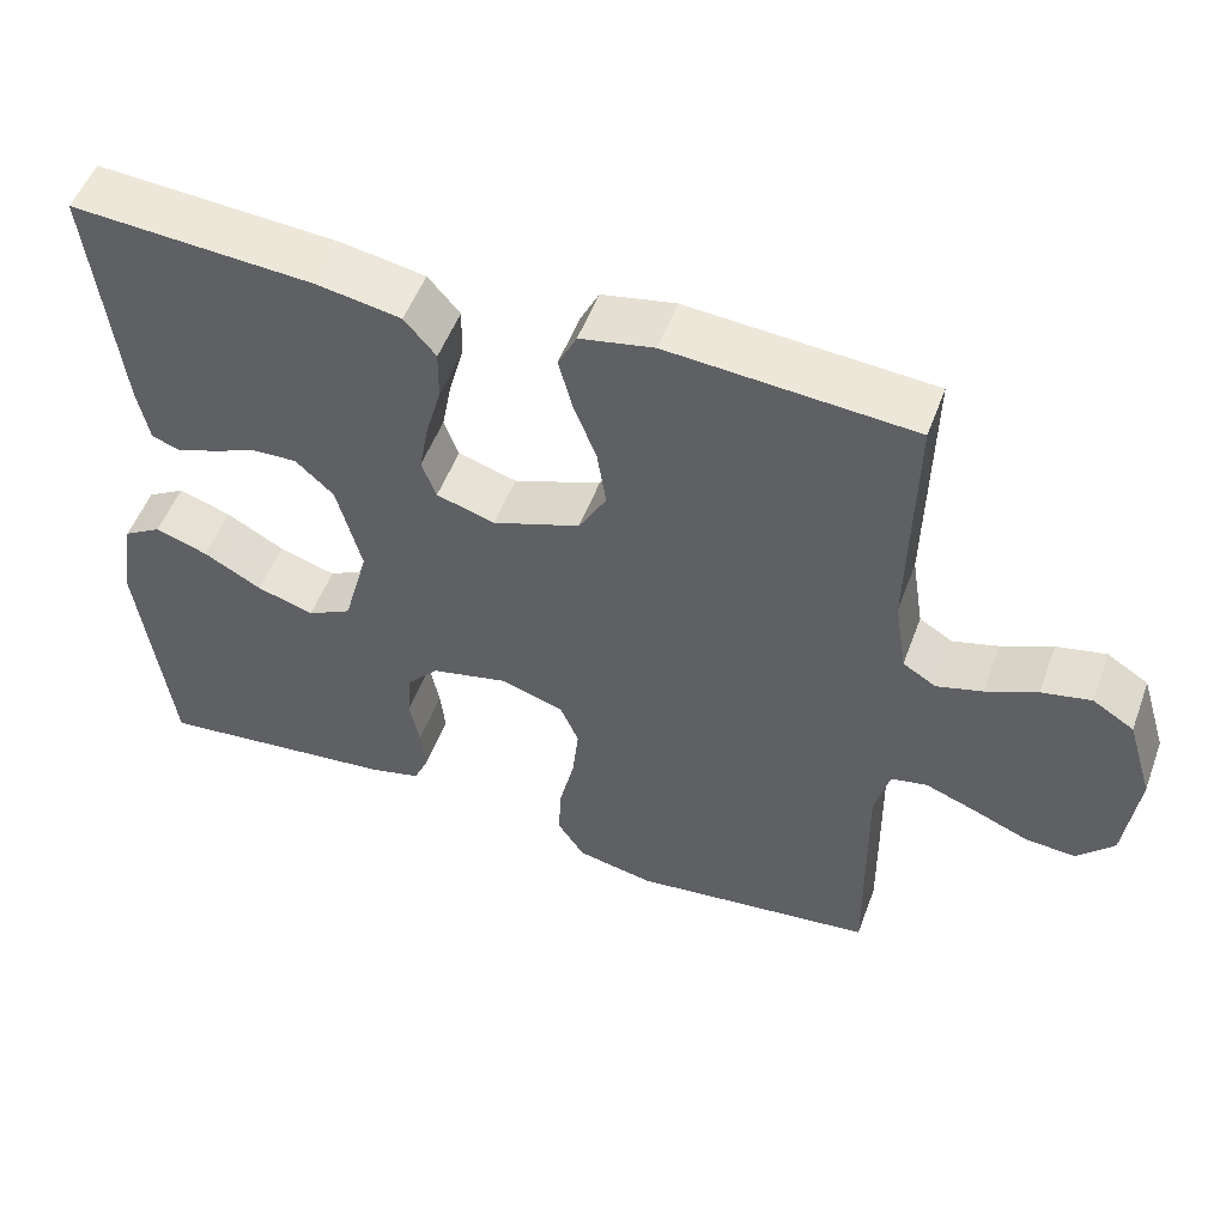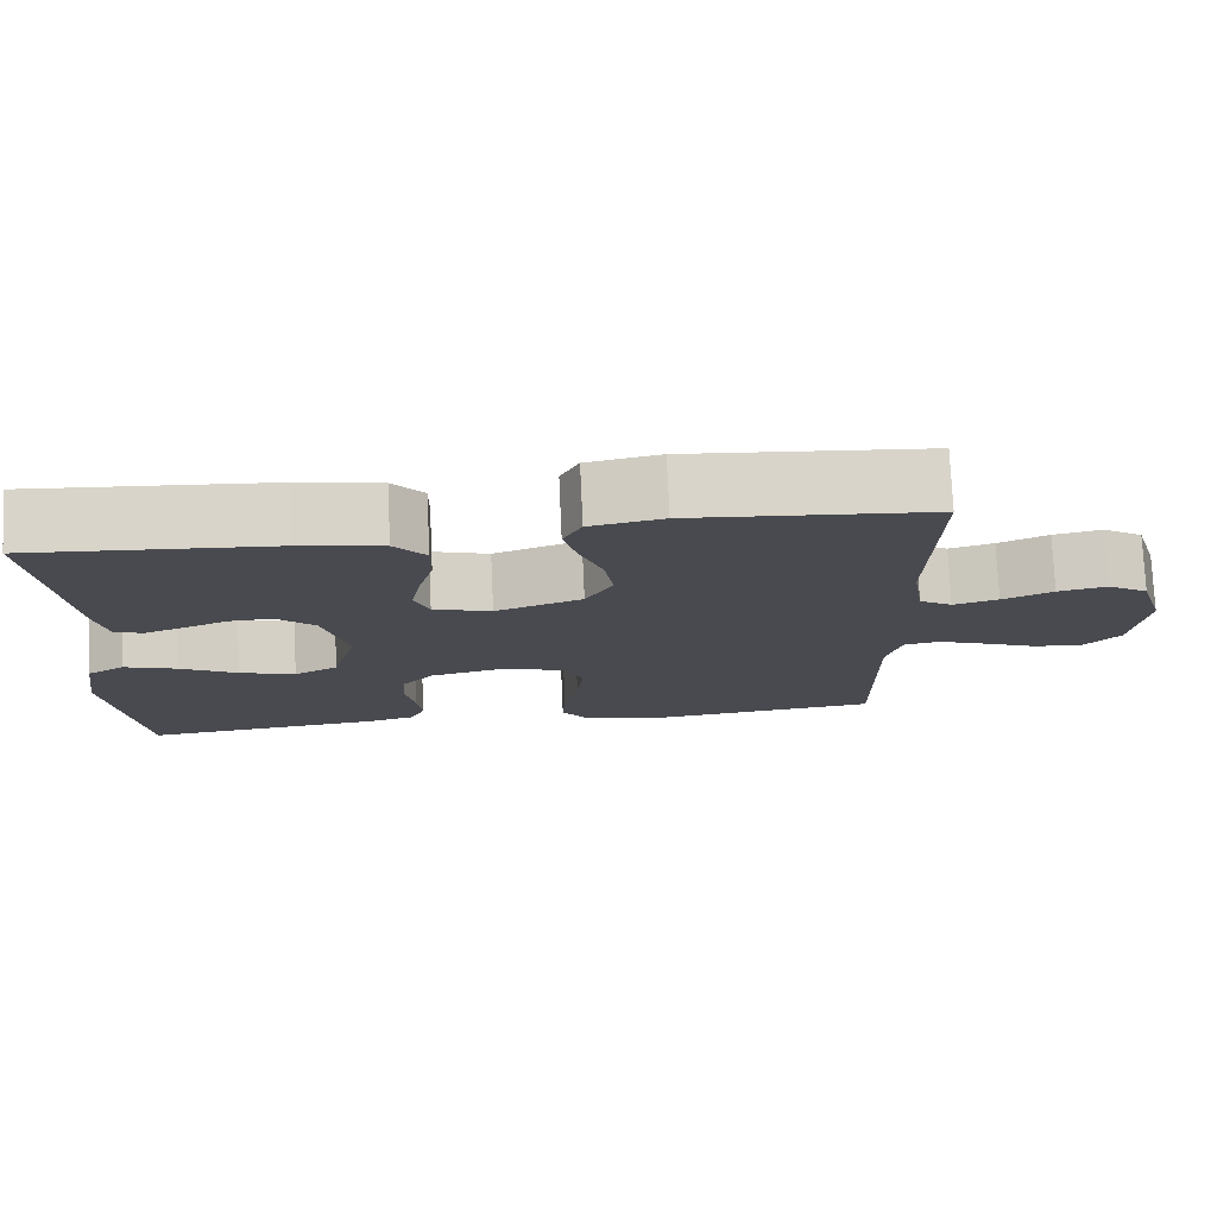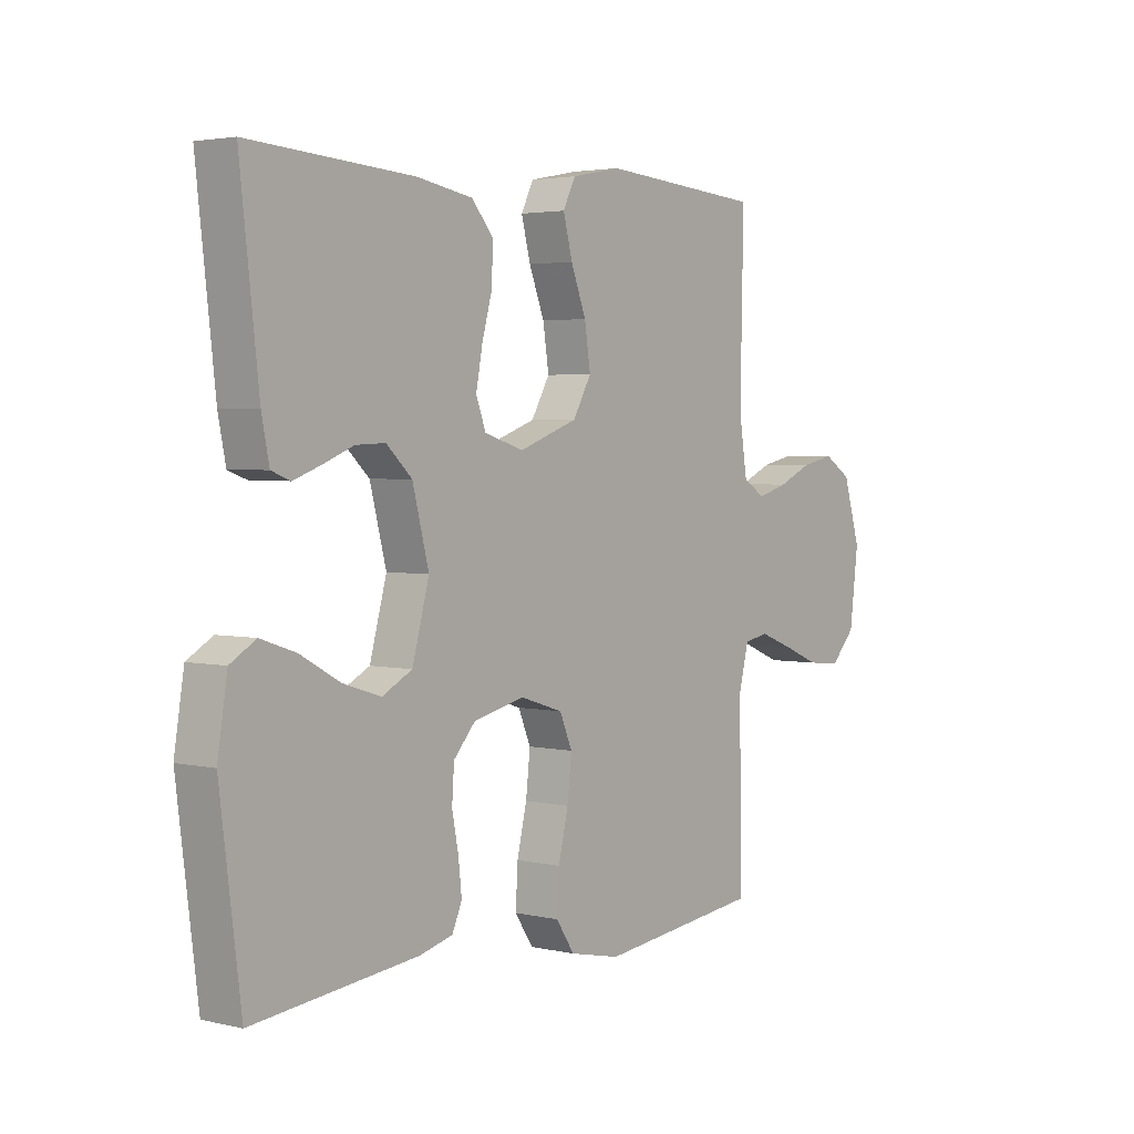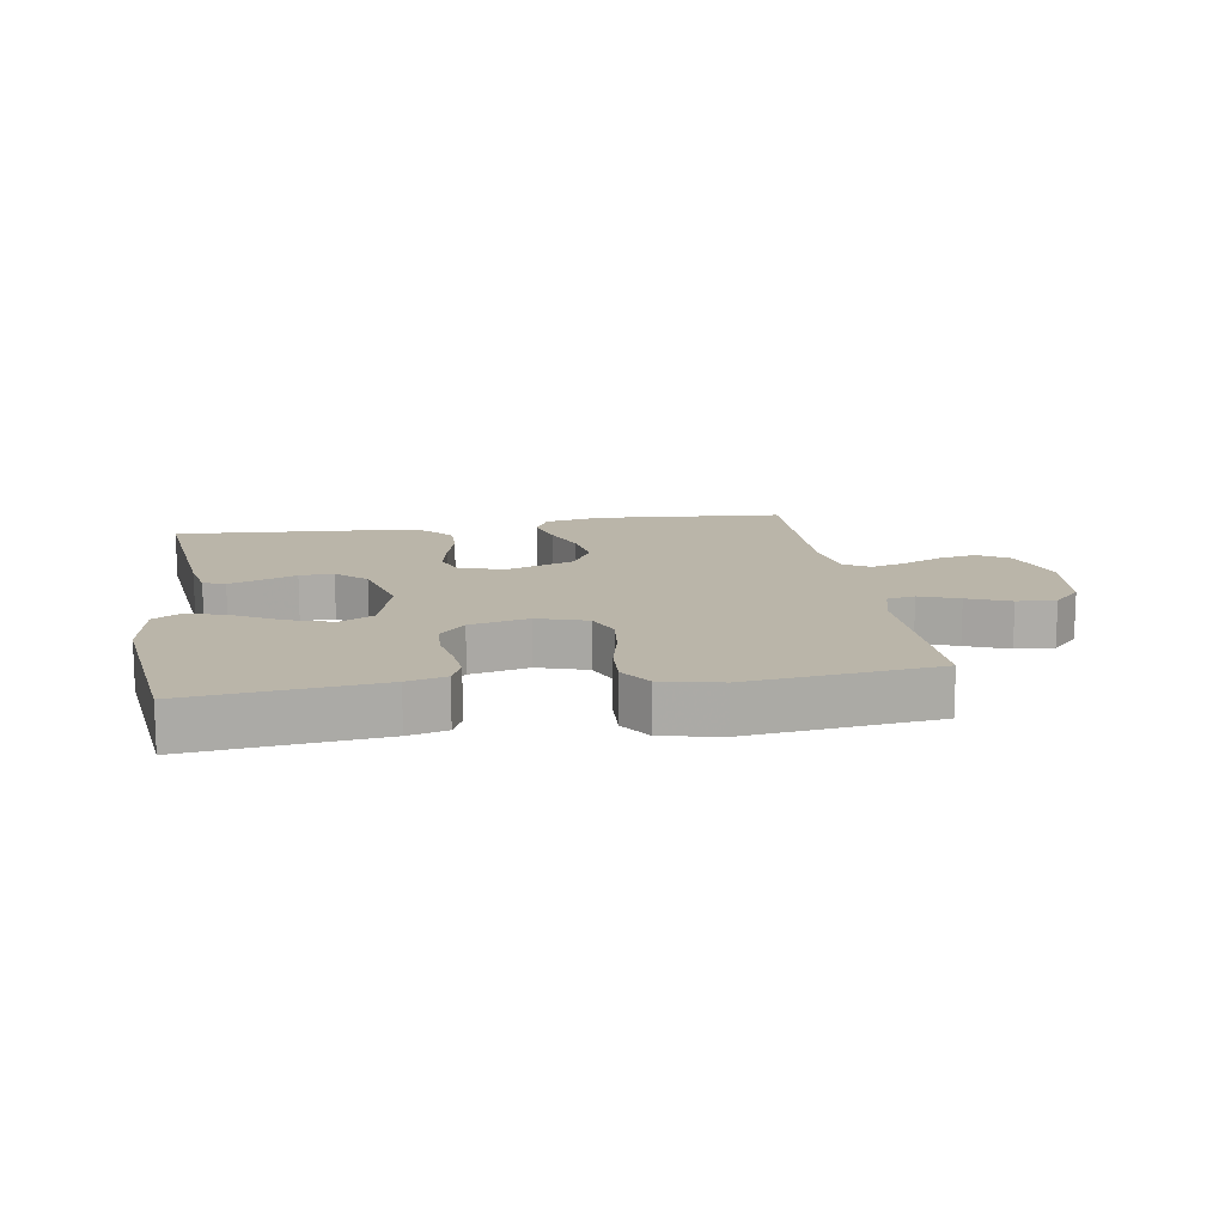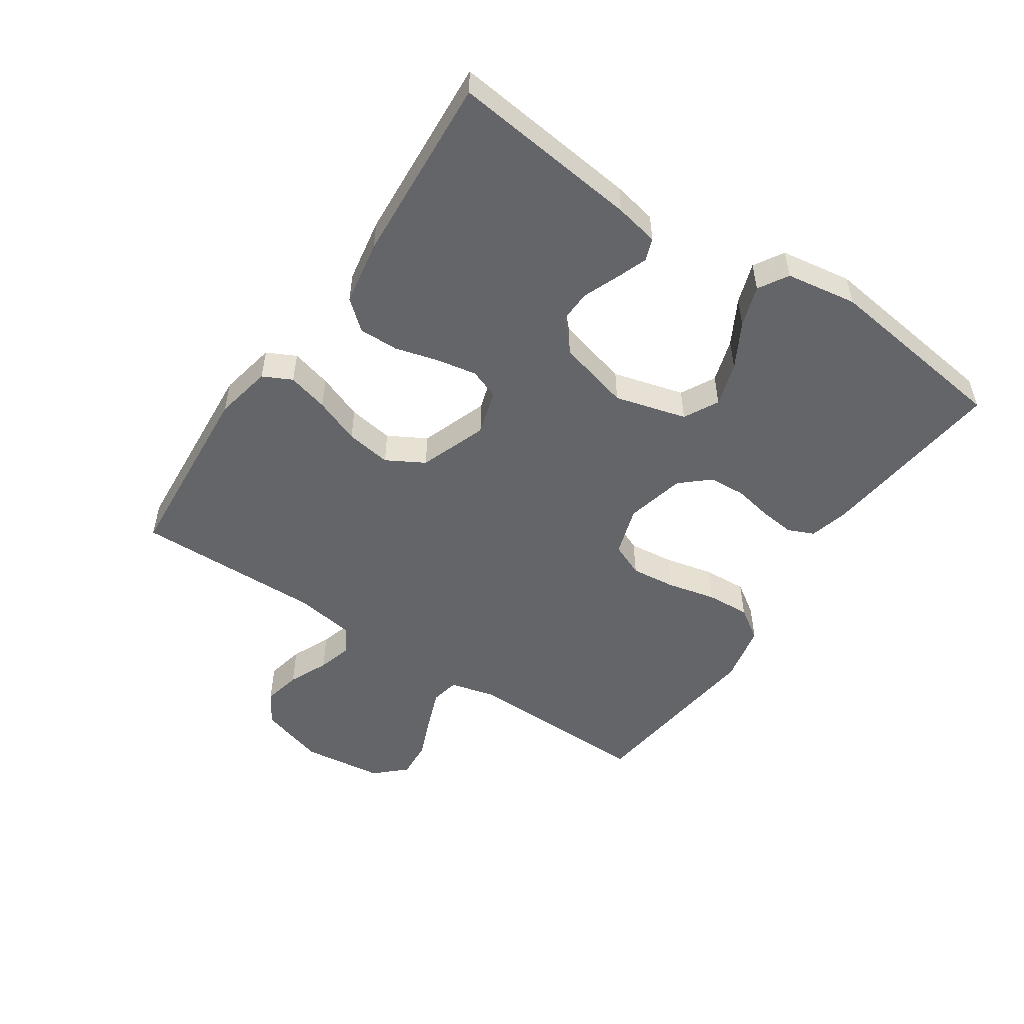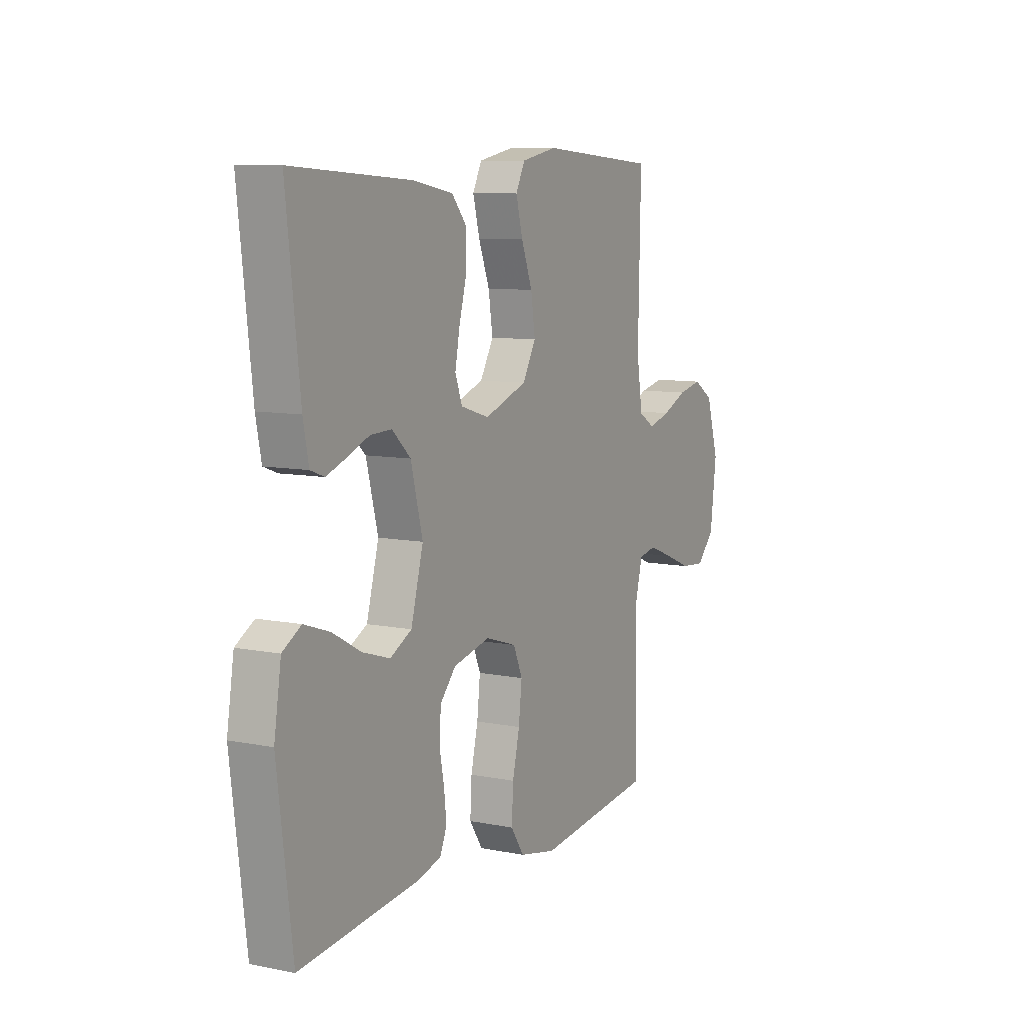
<metadata>
{"format":"obj","ext":"obj","renderer":"f3d","projection":"perspective","resolution":1024,"background":"white","views":[{"elev":52.2,"azim":-159.9,"up":"+Z"},{"elev":76.3,"azim":177.4,"up":"+Z"},{"elev":3.1,"azim":128.1,"up":"+Z"},{"elev":13.6,"azim":170.9,"up":"+Y"},{"elev":-51.6,"azim":56.0,"up":"+Y"},{"elev":8.9,"azim":118.3,"up":"+Z"}]}
</metadata>
<code>
v -0.5 0.07 0.5
v -0.2 0.07 0.523
v -0.109 0.07 0.505
v -0.086 0.07 0.459
v -0.103 0.07 0.394
v -0.131 0.07 0.321
v -0.142 0.07 0.249
v -0.108 0.07 0.189
v 0 0.07 0.15
v 0.072 0.07 0.172
v 0.09 0.07 0.22
v 0.078 0.07 0.284
v 0.059 0.07 0.353
v 0.058 0.07 0.416
v 0.097 0.07 0.462
v 0.2 0.07 0.48
v 0.5 0.07 0.5
v 0.466 0.07 0.2
v 0.452 0.07 0.13
v 0.417 0.07 0.117
v 0.368 0.07 0.135
v 0.311 0.07 0.158
v 0.257 0.07 0.16
v 0.21 0.07 0.116
v 0.18 0.07 0
v 0.211 0.07 -0.114
v 0.266 0.07 -0.143
v 0.336 0.07 -0.121
v 0.408 0.07 -0.081
v 0.473 0.07 -0.059
v 0.52 0.07 -0.087
v 0.538 0.07 -0.2
v 0.5 0.07 -0.5
v 0.2 0.07 -0.467
v 0.138 0.07 -0.451
v 0.12 0.07 -0.41
v 0.126 0.07 -0.354
v 0.138 0.07 -0.292
v 0.134 0.07 -0.233
v 0.094 0.07 -0.188
v 0 0.07 -0.166
v -0.079 0.07 -0.191
v -0.102 0.07 -0.245
v -0.094 0.07 -0.317
v -0.076 0.07 -0.394
v -0.072 0.07 -0.464
v -0.106 0.07 -0.515
v -0.2 0.07 -0.535
v -0.5 0.07 -0.5
v -0.496 0.07 -0.2
v -0.514 0.07 -0.129
v -0.559 0.07 -0.12
v -0.622 0.07 -0.144
v -0.69 0.07 -0.172
v -0.752 0.07 -0.177
v -0.797 0.07 -0.129
v -0.813 0.07 0
v -0.781 0.07 0.105
v -0.73 0.07 0.137
v -0.669 0.07 0.124
v -0.606 0.07 0.096
v -0.55 0.07 0.08
v -0.509 0.07 0.105
v -0.494 0.07 0.2
v -0.5 0 0.5
v -0.2 0 0.523
v -0.109 0 0.505
v -0.086 0 0.459
v -0.103 0 0.394
v -0.131 0 0.321
v -0.142 0 0.249
v -0.108 0 0.189
v 0 0 0.15
v 0.072 0 0.172
v 0.09 0 0.22
v 0.078 0 0.284
v 0.059 0 0.353
v 0.058 0 0.416
v 0.097 0 0.462
v 0.2 0 0.48
v 0.5 0 0.5
v 0.466 0 0.2
v 0.452 0 0.13
v 0.417 0 0.117
v 0.368 0 0.135
v 0.311 0 0.158
v 0.257 0 0.16
v 0.21 0 0.116
v 0.18 0 0
v 0.211 0 -0.114
v 0.266 0 -0.143
v 0.336 0 -0.121
v 0.408 0 -0.081
v 0.473 0 -0.059
v 0.52 0 -0.087
v 0.538 0 -0.2
v 0.5 0 -0.5
v 0.2 0 -0.467
v 0.138 0 -0.451
v 0.12 0 -0.41
v 0.126 0 -0.354
v 0.138 0 -0.292
v 0.134 0 -0.233
v 0.094 0 -0.188
v 0 0 -0.166
v -0.079 0 -0.191
v -0.102 0 -0.245
v -0.094 0 -0.317
v -0.076 0 -0.394
v -0.072 0 -0.464
v -0.106 0 -0.515
v -0.2 0 -0.535
v -0.5 0 -0.5
v -0.496 0 -0.2
v -0.514 0 -0.129
v -0.559 0 -0.12
v -0.622 0 -0.144
v -0.69 0 -0.172
v -0.752 0 -0.177
v -0.797 0 -0.129
v -0.813 0 0
v -0.781 0 0.105
v -0.73 0 0.137
v -0.669 0 0.124
v -0.606 0 0.096
v -0.55 0 0.08
v -0.509 0 0.105
v -0.494 0 0.2
f 59 60 61
f 58 59 61
f 57 58 61
f 56 57 61
f 55 56 61
f 54 55 61
f 53 54 61
f 52 53 61 62
f 51 52 62 63
f 48 49 50
f 47 48 50
f 46 47 50
f 45 46 50
f 44 45 50
f 51 63 64
f 50 51 64
f 44 50 64
f 43 44 64
f 36 37 38
f 35 36 38
f 34 35 38
f 33 34 38
f 32 33 38
f 31 32 38
f 30 31 38
f 29 30 38
f 28 29 38
f 27 28 38 39
f 26 27 39 40
f 20 21 22
f 19 20 22
f 18 19 22
f 17 18 22
f 16 17 22
f 15 16 22
f 14 15 22
f 13 14 22
f 12 13 22
f 11 12 22 23
f 10 11 23 24
f 4 5 6
f 3 4 6
f 2 3 6
f 1 2 6
f 64 1 6
f 64 6 7
f 64 7 8
f 43 64 8
f 42 43 8
f 41 42 8 9
f 41 9 10
f 40 41 10
f 26 40 10
f 25 26 10
f 10 24 25
f 125 124 123
f 125 123 122
f 125 122 121
f 125 121 120
f 125 120 119
f 125 119 118
f 125 118 117
f 126 125 117 116
f 127 126 116 115
f 114 113 112
f 114 112 111
f 114 111 110
f 114 110 109
f 114 109 108
f 128 127 115
f 128 115 114
f 128 114 108
f 128 108 107
f 102 101 100
f 102 100 99
f 102 99 98
f 102 98 97
f 102 97 96
f 102 96 95
f 102 95 94
f 102 94 93
f 102 93 92
f 103 102 92 91
f 104 103 91 90
f 86 85 84
f 86 84 83
f 86 83 82
f 86 82 81
f 86 81 80
f 86 80 79
f 86 79 78
f 86 78 77
f 86 77 76
f 87 86 76 75
f 88 87 75 74
f 70 69 68
f 70 68 67
f 70 67 66
f 70 66 65
f 70 65 128
f 71 70 128
f 72 71 128
f 72 128 107
f 72 107 106
f 73 72 106 105
f 74 73 105
f 74 105 104
f 74 104 90
f 74 90 89
f 89 88 74
f 1 65 66 2
f 2 66 67 3
f 3 67 68 4
f 4 68 69 5
f 5 69 70 6
f 6 70 71 7
f 7 71 72 8
f 8 72 73 9
f 9 73 74 10
f 10 74 75 11
f 11 75 76 12
f 12 76 77 13
f 13 77 78 14
f 14 78 79 15
f 15 79 80 16
f 16 80 81 17
f 17 81 82 18
f 18 82 83 19
f 19 83 84 20
f 20 84 85 21
f 21 85 86 22
f 22 86 87 23
f 23 87 88 24
f 24 88 89 25
f 25 89 90 26
f 26 90 91 27
f 27 91 92 28
f 28 92 93 29
f 29 93 94 30
f 30 94 95 31
f 31 95 96 32
f 32 96 97 33
f 33 97 98 34
f 34 98 99 35
f 35 99 100 36
f 36 100 101 37
f 37 101 102 38
f 38 102 103 39
f 39 103 104 40
f 40 104 105 41
f 41 105 106 42
f 42 106 107 43
f 43 107 108 44
f 44 108 109 45
f 45 109 110 46
f 46 110 111 47
f 47 111 112 48
f 48 112 113 49
f 49 113 114 50
f 50 114 115 51
f 51 115 116 52
f 52 116 117 53
f 53 117 118 54
f 54 118 119 55
f 55 119 120 56
f 56 120 121 57
f 57 121 122 58
f 58 122 123 59
f 59 123 124 60
f 60 124 125 61
f 61 125 126 62
f 62 126 127 63
f 63 127 128 64
f 64 128 65 1

</code>
